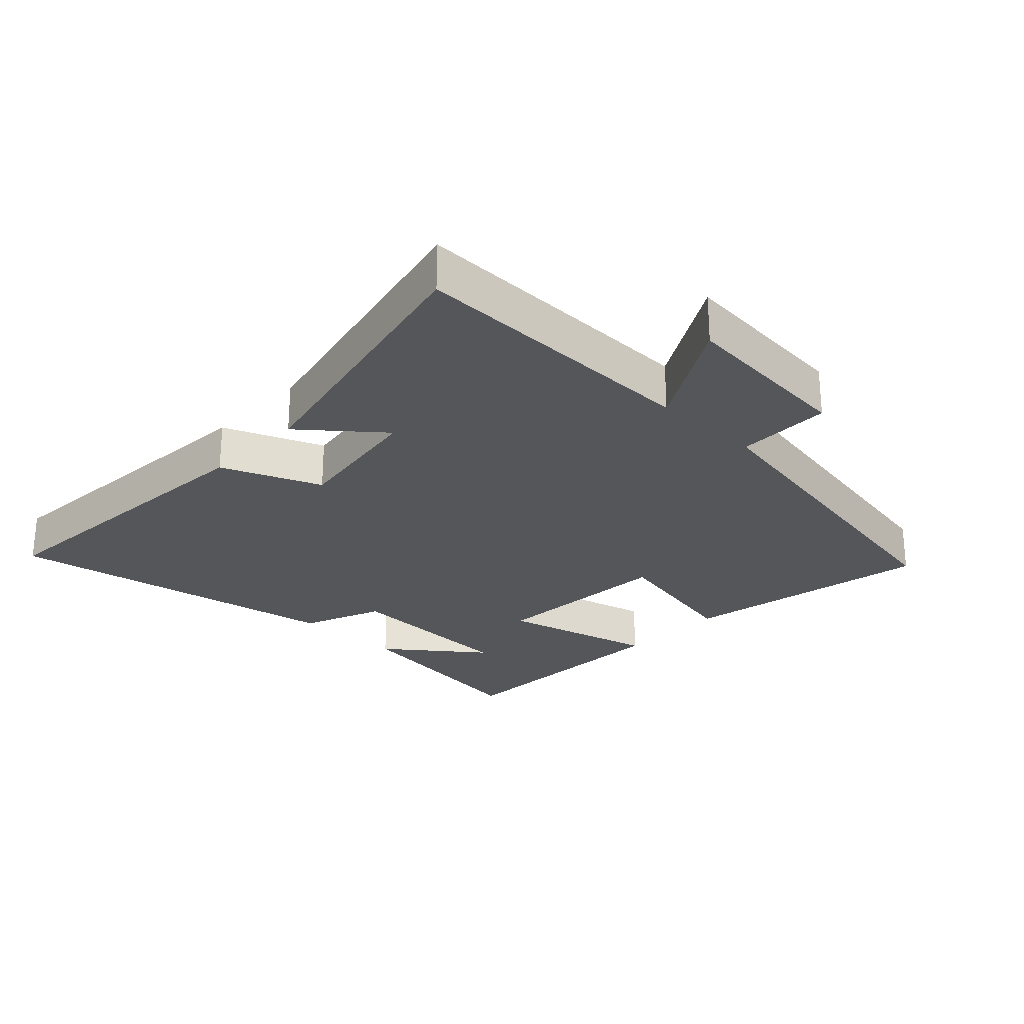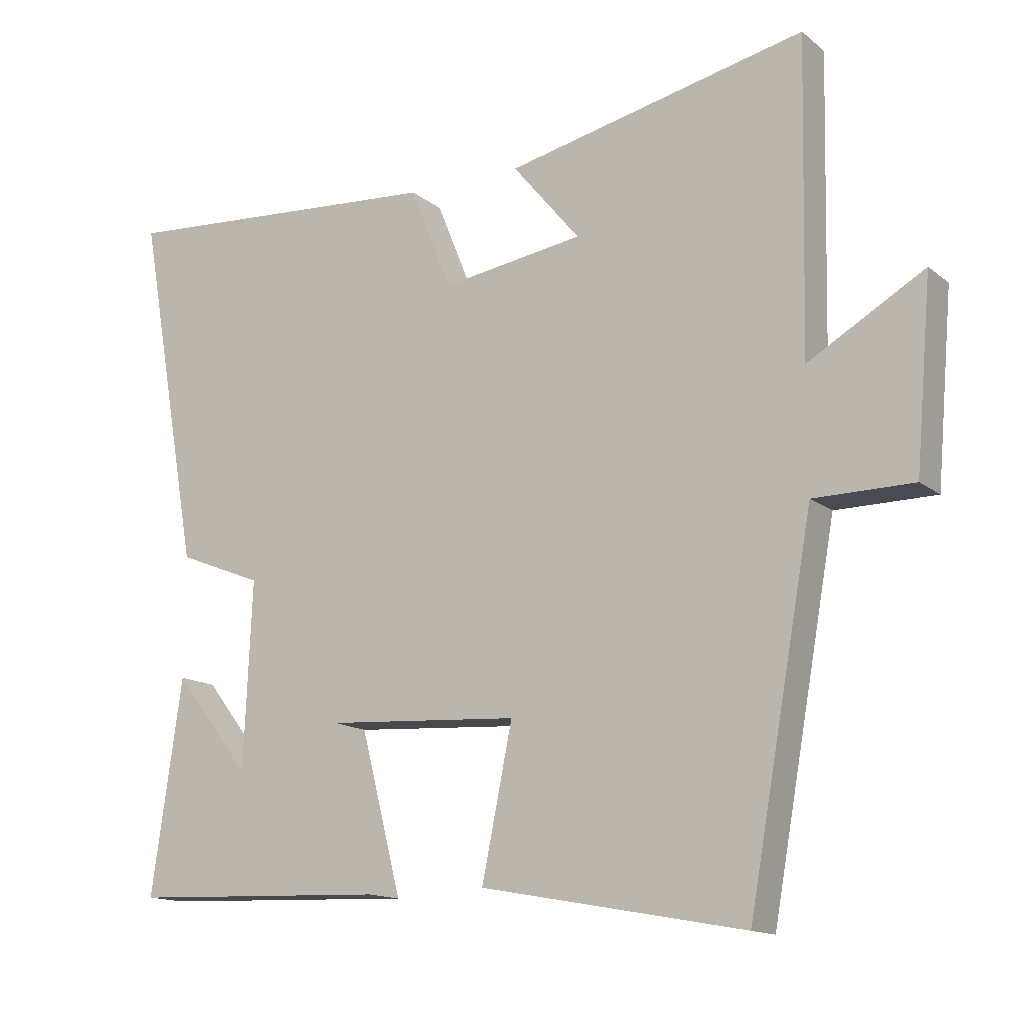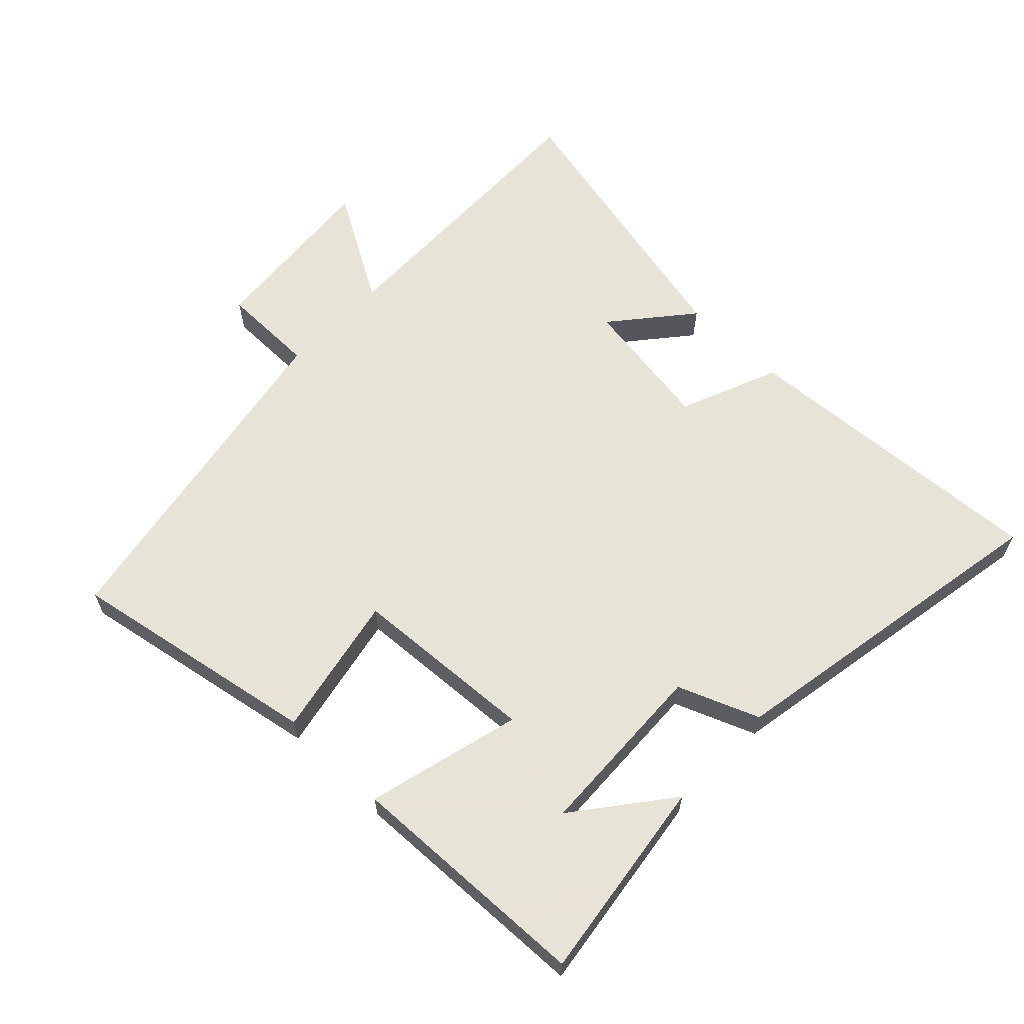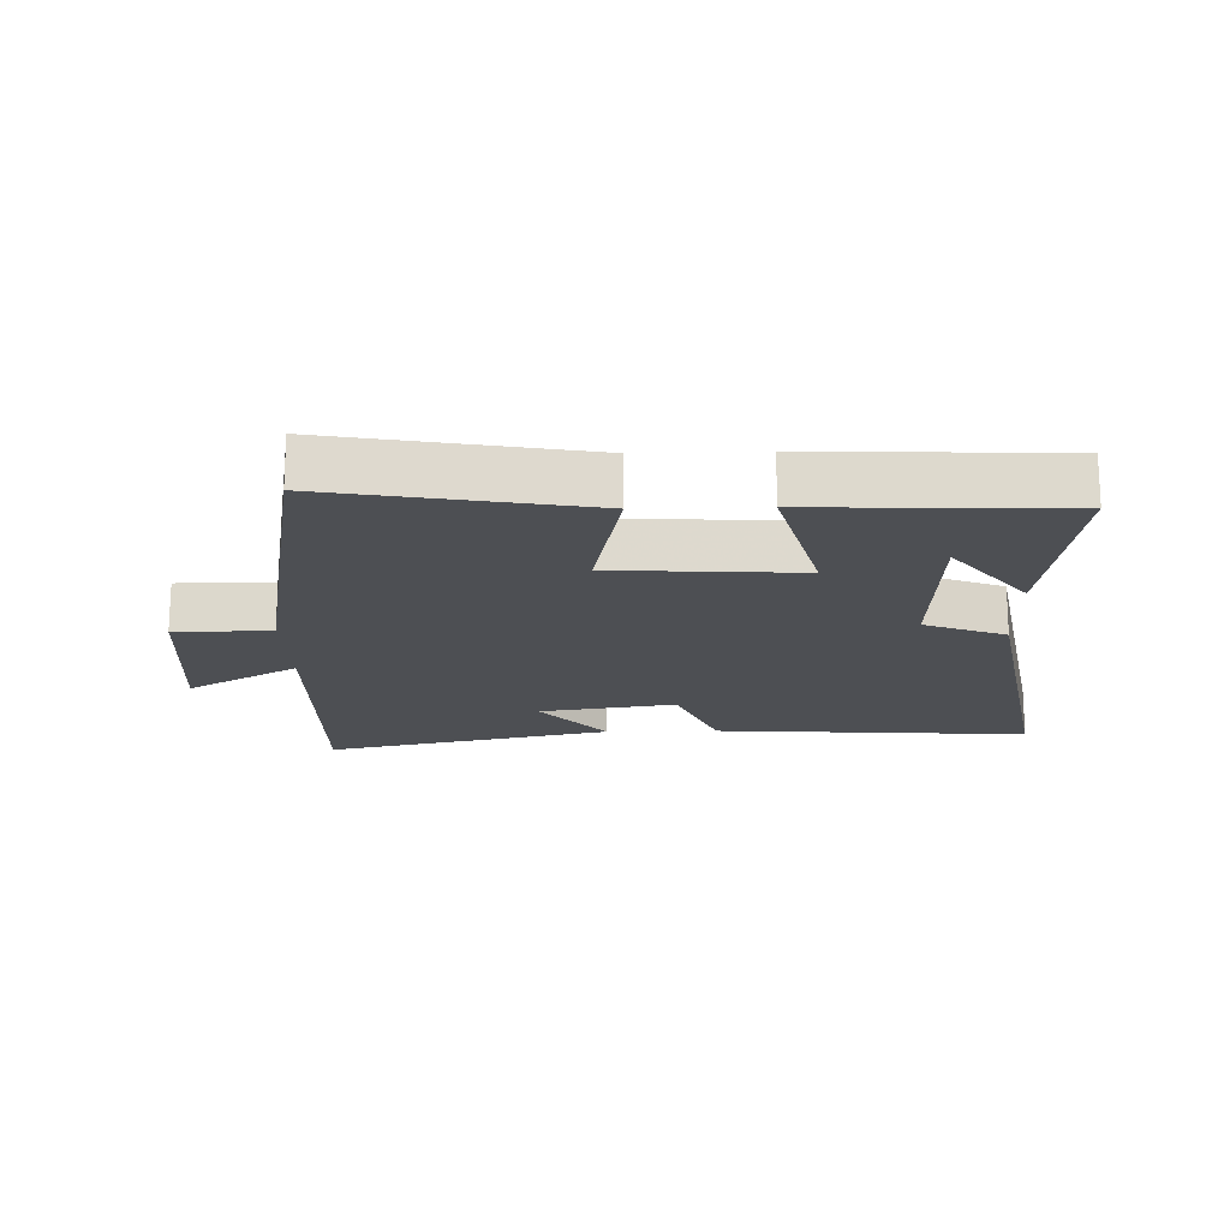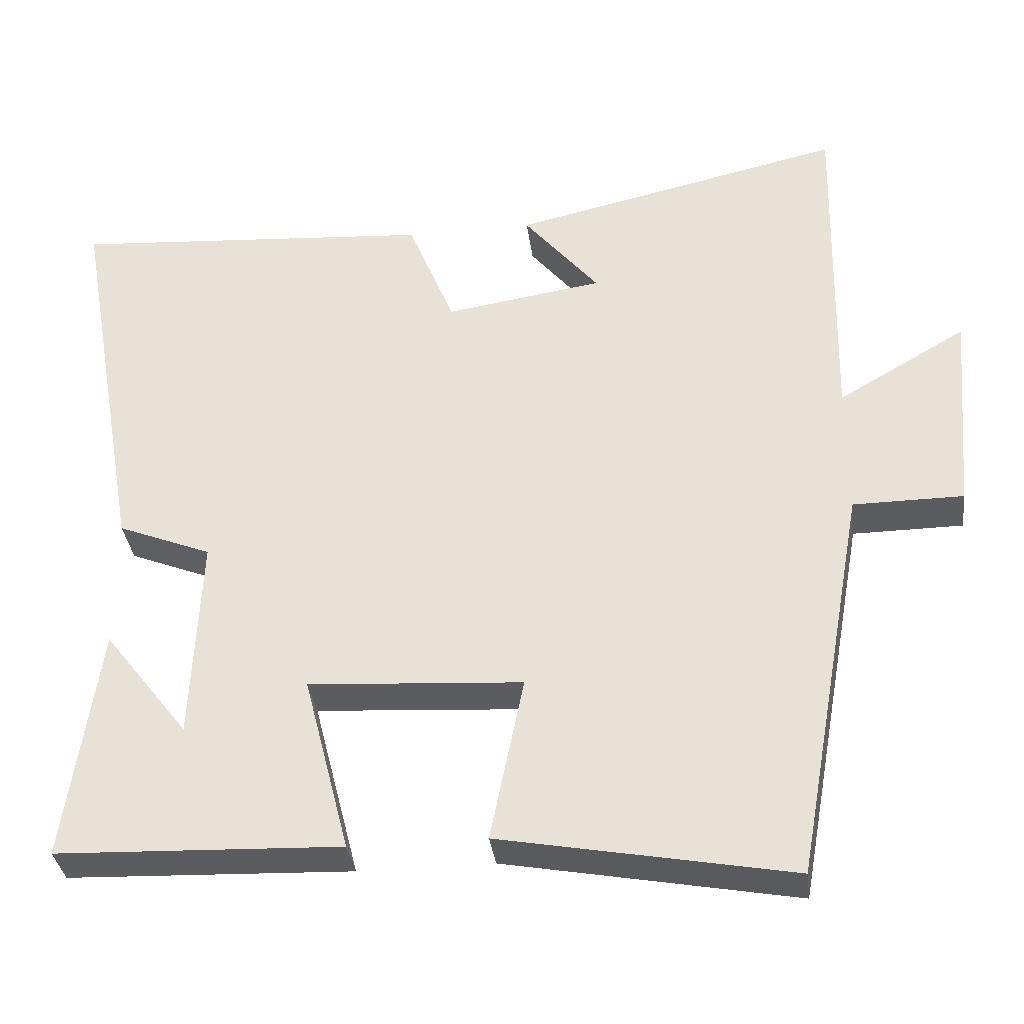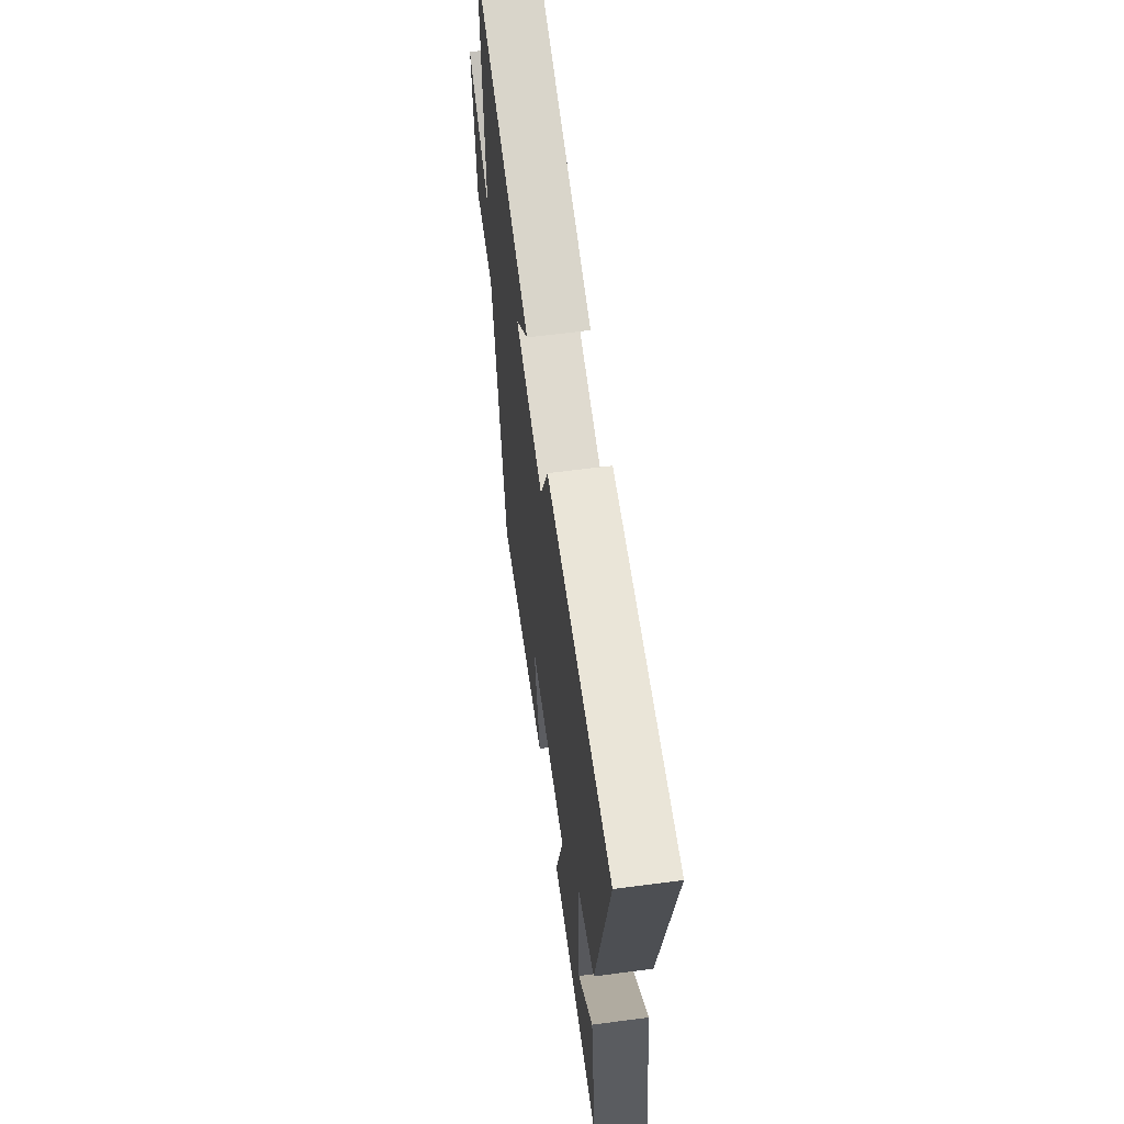
<metadata>
{"format":"obj","ext":"obj","renderer":"f3d","projection":"perspective","resolution":1024,"background":"white","views":[{"elev":-25.9,"azim":46.4,"up":"+Y"},{"elev":-14.3,"azim":31.4,"up":"+Z"},{"elev":62.6,"azim":-136.0,"up":"+Y"},{"elev":-17.9,"azim":-178.4,"up":"+Y"},{"elev":-34.5,"azim":7.2,"up":"+Z"},{"elev":62.3,"azim":-97.6,"up":"+Z"}]}
</metadata>
<code>
v 0.51 0.07 0.599
v 0.5 0.07 0.14
v 0.671 0.07 0.239
v 0.647 0.07 -0.037
v 0.5 0.07 -0.038
v 0.404 0.07 -0.572
v 0.015 0.07 -0.5
v 0.06 0.07 -0.279
v -0.226 0.07 -0.261
v -0.165 0.07 -0.5
v -0.545 0.07 -0.486
v -0.5 0.07 -0.171
v -0.387 0.07 -0.317
v -0.375 0.07 -0.041
v -0.5 0.07 0.009
v -0.592 0.07 0.534
v -0.106 0.07 0.5
v -0.044 0.07 0.347
v 0.166 0.07 0.379
v 0.066 0.07 0.5
v 0.51 0 0.599
v 0.5 0 0.14
v 0.671 0 0.239
v 0.647 0 -0.037
v 0.5 0 -0.038
v 0.404 0 -0.572
v 0.015 0 -0.5
v 0.06 0 -0.279
v -0.226 0 -0.261
v -0.165 0 -0.5
v -0.545 0 -0.486
v -0.5 0 -0.171
v -0.387 0 -0.317
v -0.375 0 -0.041
v -0.5 0 0.009
v -0.592 0 0.534
v -0.106 0 0.5
v -0.044 0 0.347
v 0.166 0 0.379
v 0.066 0 0.5
f 19 20 1 2
f 18 19 2
f 15 16 17 18
f 14 15 18 2
f 13 14 2
f 11 12 13
f 9 10 11 13
f 9 13 2
f 8 9 2
f 5 6 7 8
f 5 8 2 3
f 3 4 5
f 22 21 40 39
f 22 39 38
f 38 37 36 35
f 22 38 35 34
f 22 34 33
f 33 32 31
f 33 31 30 29
f 22 33 29
f 22 29 28
f 28 27 26 25
f 23 22 28 25
f 25 24 23
f 1 21 22 2
f 2 22 23 3
f 3 23 24 4
f 4 24 25 5
f 5 25 26 6
f 6 26 27 7
f 7 27 28 8
f 8 28 29 9
f 9 29 30 10
f 10 30 31 11
f 11 31 32 12
f 12 32 33 13
f 13 33 34 14
f 14 34 35 15
f 15 35 36 16
f 16 36 37 17
f 17 37 38 18
f 18 38 39 19
f 19 39 40 20
f 20 40 21 1

</code>
